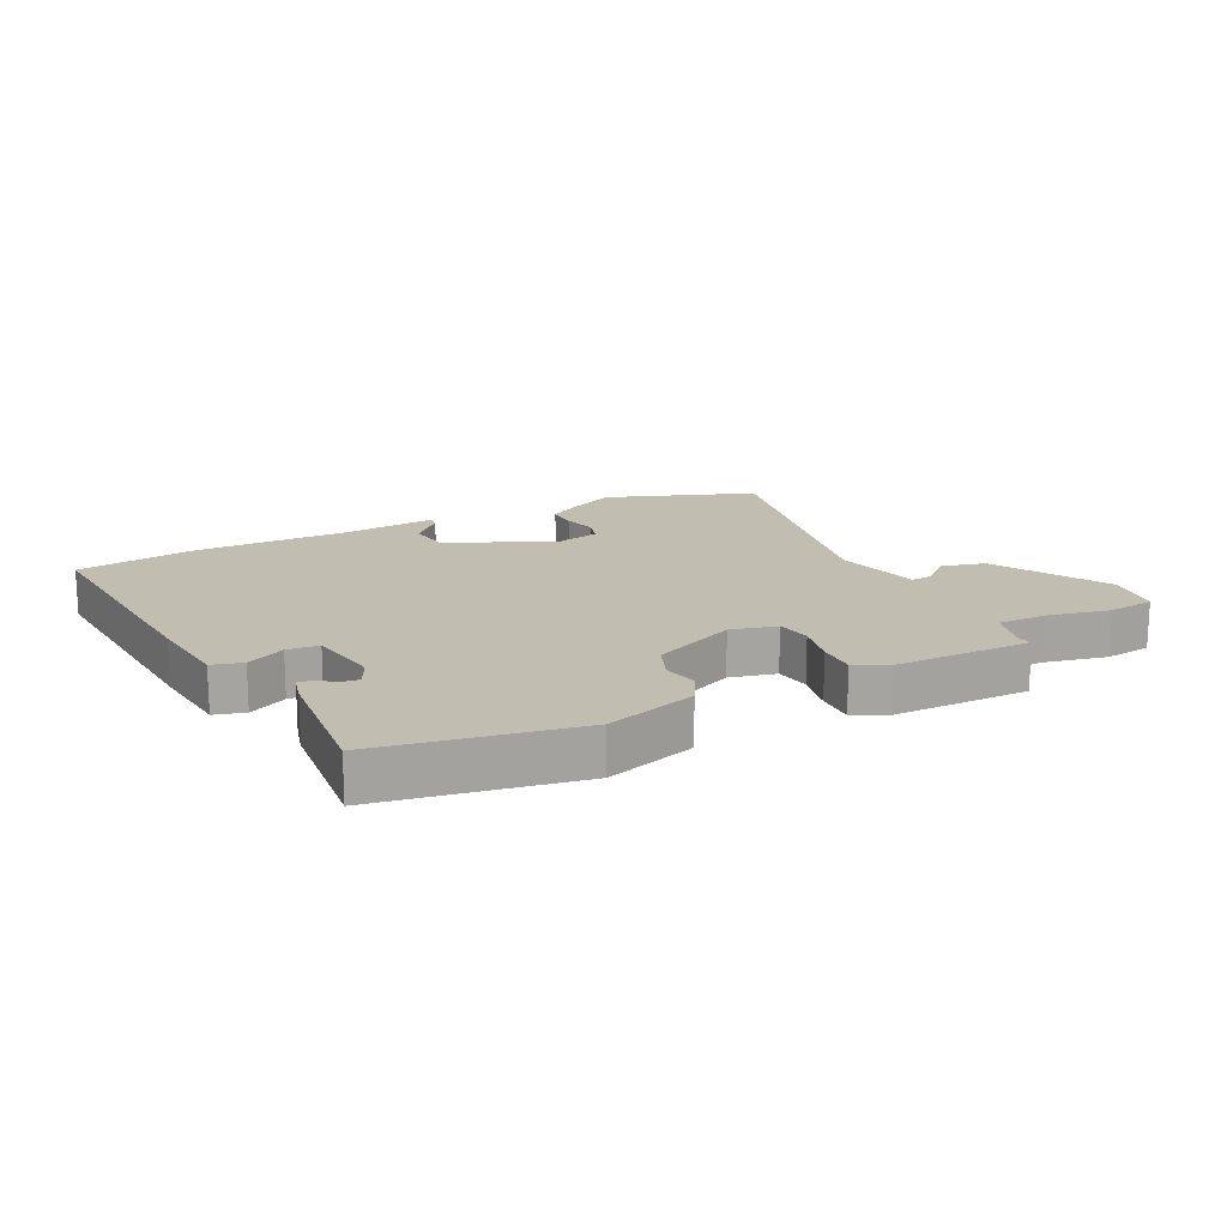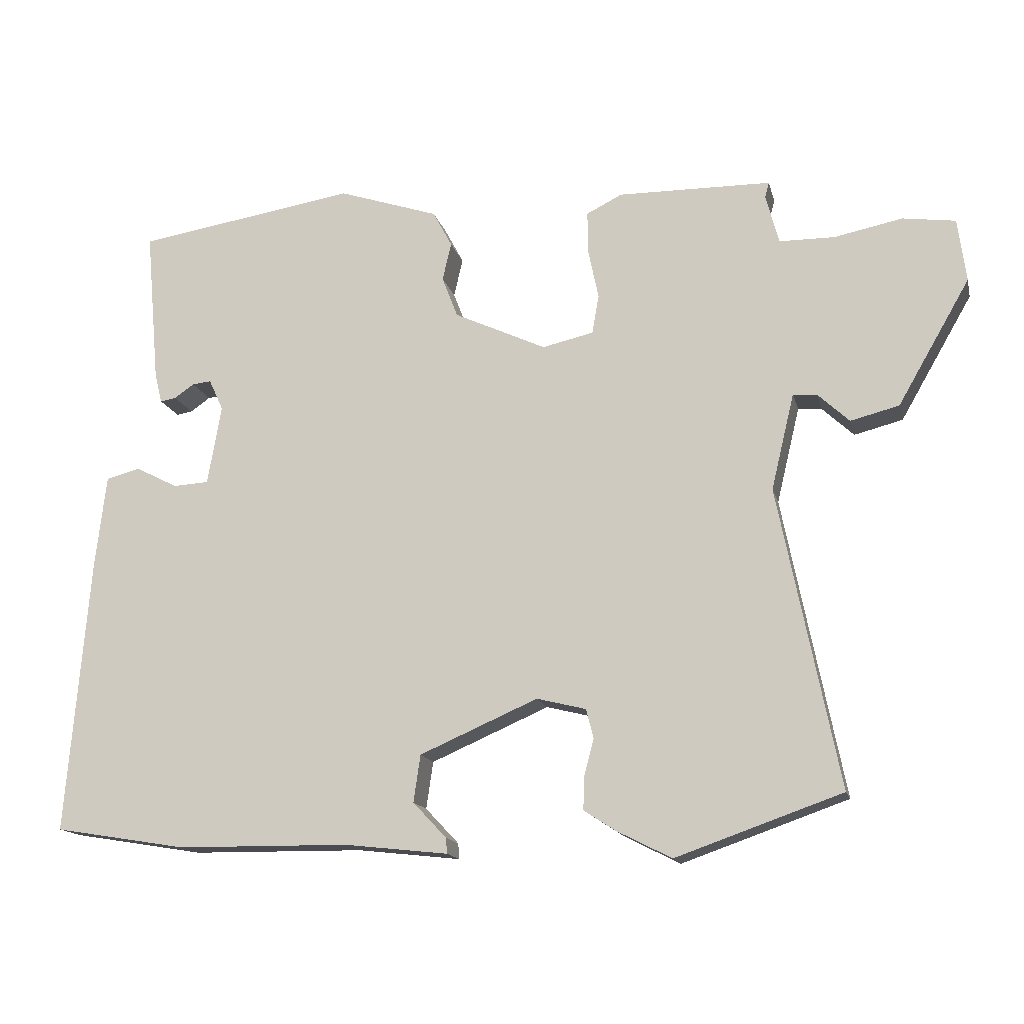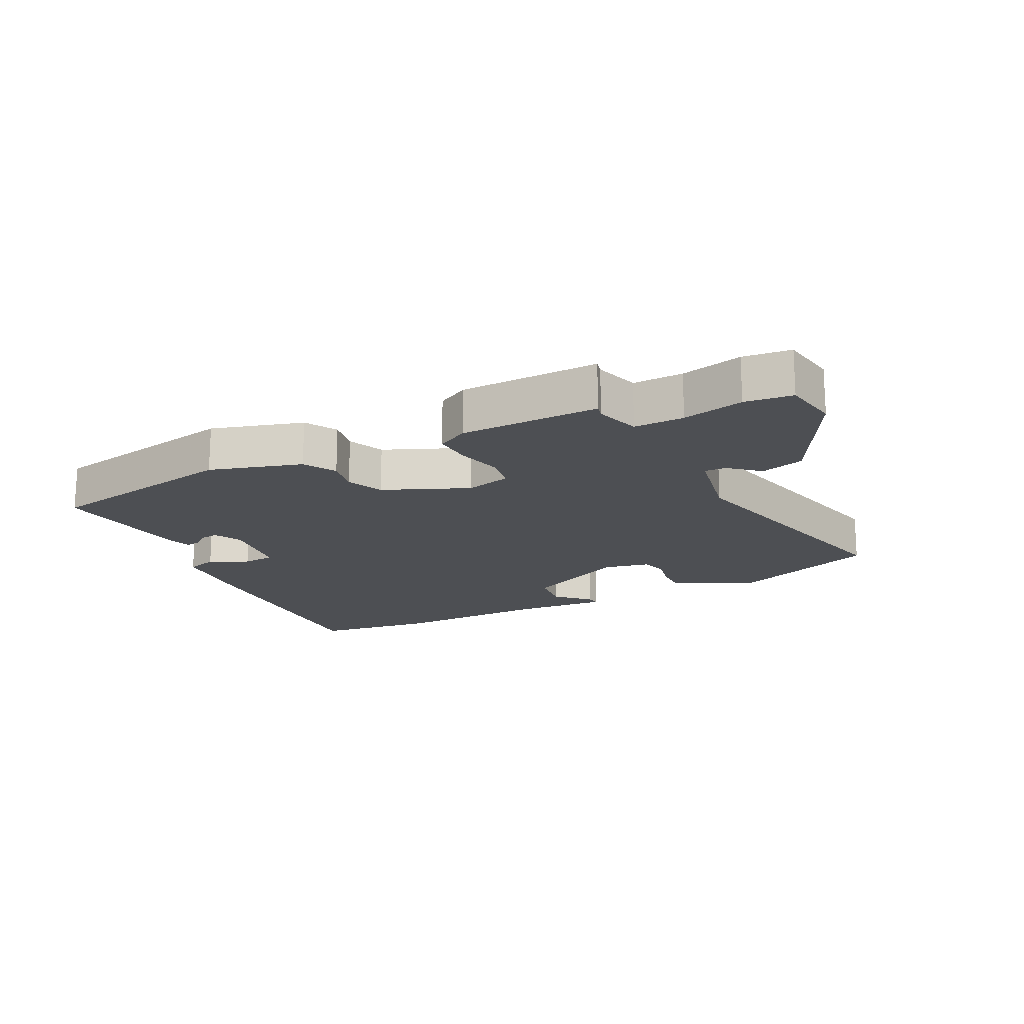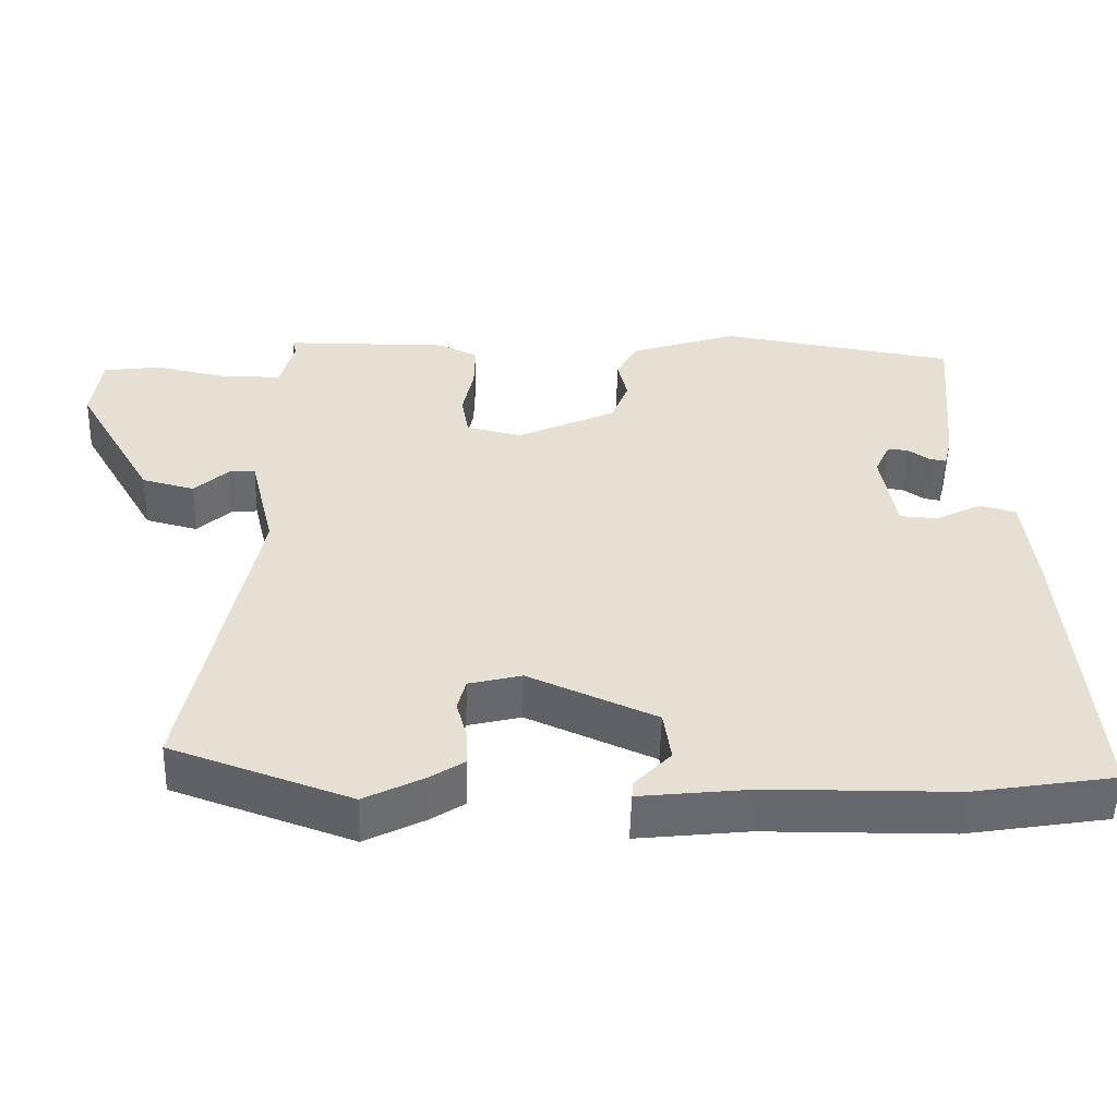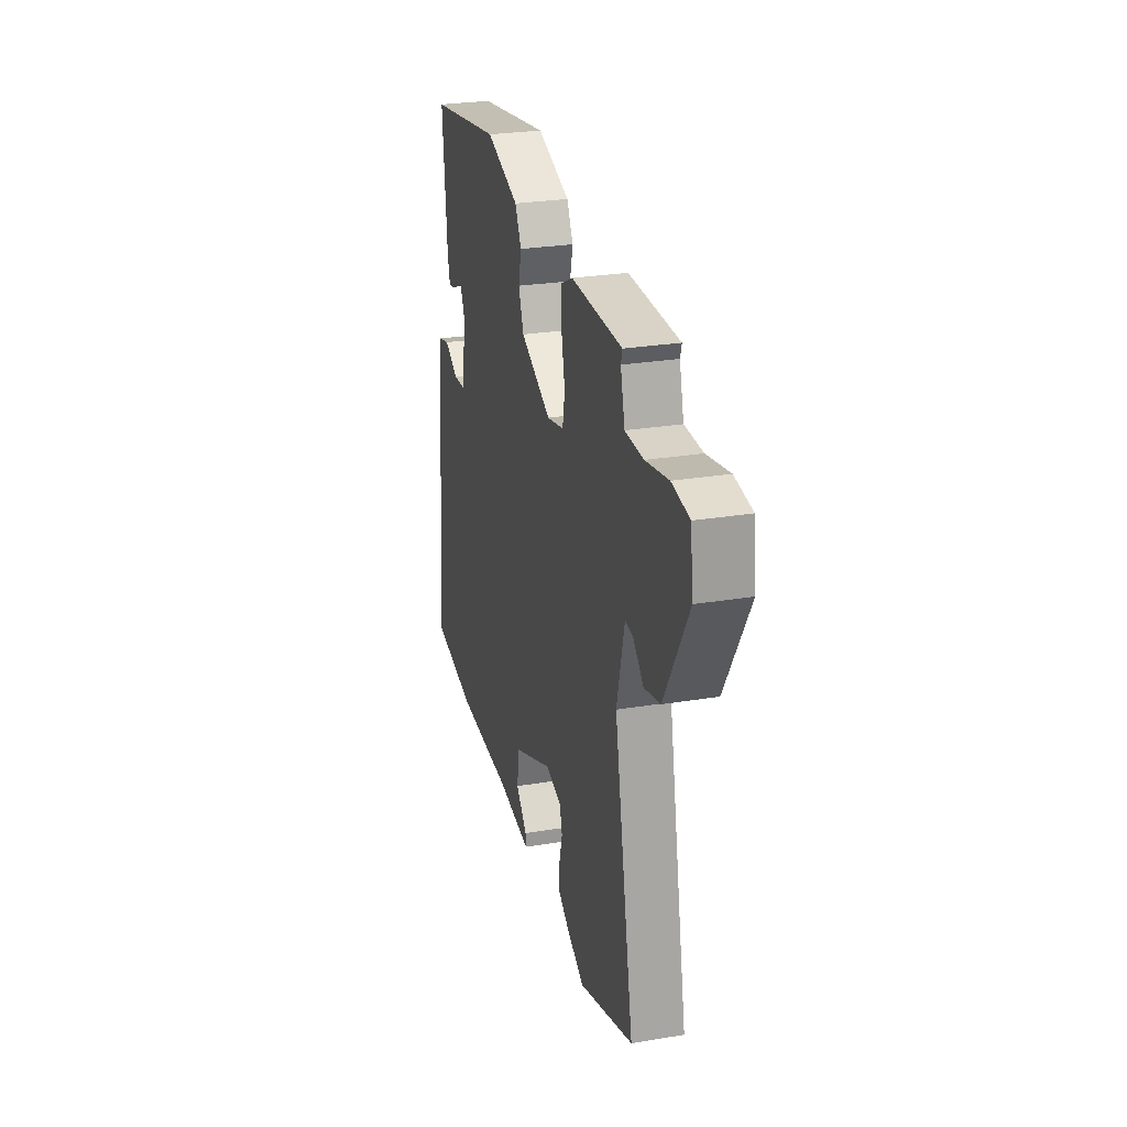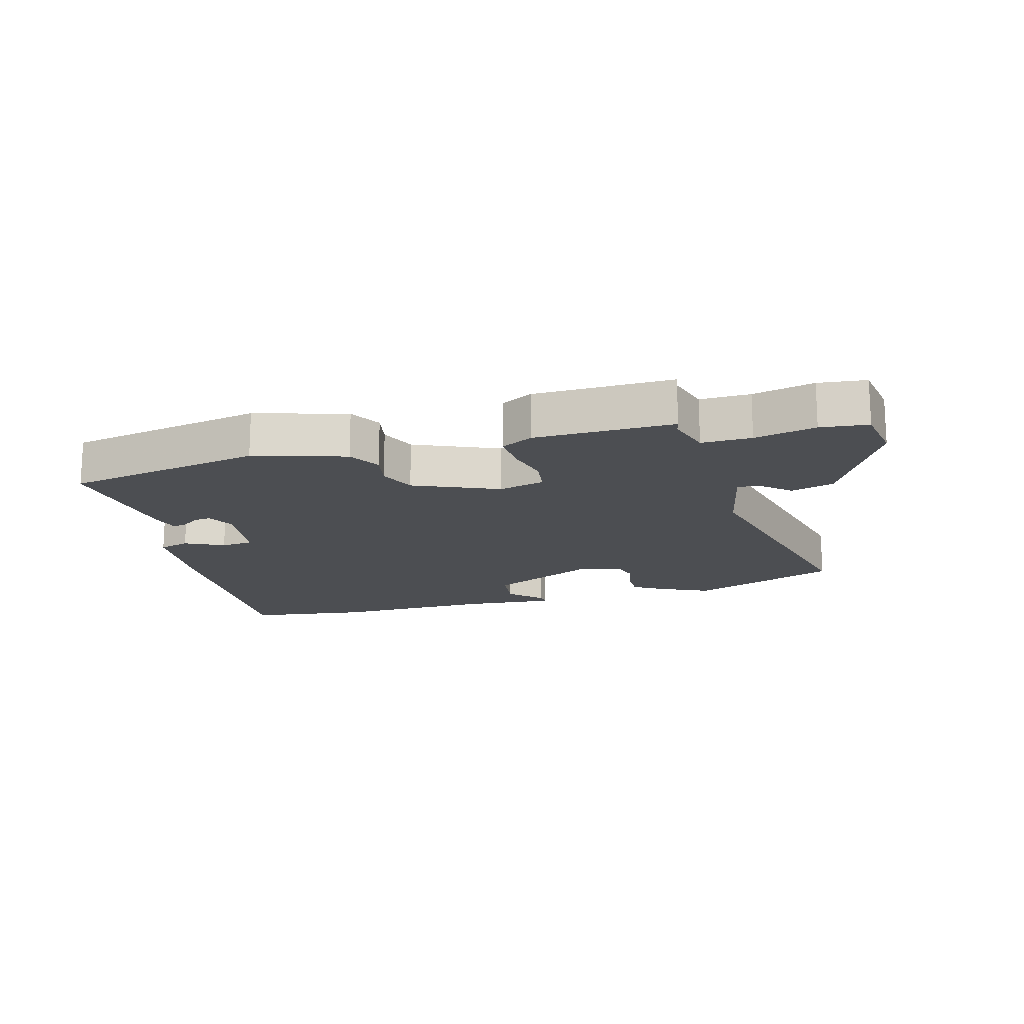
<metadata>
{"format":"obj","ext":"obj","renderer":"f3d","projection":"perspective","resolution":1024,"background":"white","views":[{"elev":16.7,"azim":-25.8,"up":"+Y"},{"elev":-15.2,"azim":13.3,"up":"+Z"},{"elev":-17.5,"azim":28.7,"up":"+Y"},{"elev":-52.5,"azim":178.4,"up":"+Z"},{"elev":27.1,"azim":75.6,"up":"+Z"},{"elev":-16.5,"azim":17.2,"up":"+Y"}]}
</metadata>
<code>
v -0.385 0.07 -0.519
v -0.579 0.07 -0.487
v -0.546 0.07 -0.083
v -0.53 0.07 0.055
v -0.48 0.07 0.068
v -0.418 0.07 0.036
v -0.366 0.07 0.039
v -0.346 0.07 0.156
v -0.367 0.07 0.202
v -0.395 0.07 0.199
v -0.424 0.07 0.179
v -0.447 0.07 0.175
v -0.458 0.07 0.22
v -0.478 0.07 0.445
v -0.156 0.07 0.496
v -0.009 0.07 0.447
v 0.019 0.07 0.394
v 0.006 0.07 0.338
v 0.029 0.07 0.278
v 0.164 0.07 0.215
v 0.239 0.07 0.232
v 0.249 0.07 0.289
v 0.234 0.07 0.361
v 0.233 0.07 0.424
v 0.285 0.07 0.45
v 0.51 0.07 0.447
v 0.504 0.07 0.425
v 0.523 0.07 0.352
v 0.604 0.07 0.351
v 0.704 0.07 0.371
v 0.781 0.07 0.36
v 0.793 0.07 0.267
v 0.687 0.07 0.084
v 0.616 0.07 0.066
v 0.57 0.07 0.109
v 0.535 0.07 0.112
v 0.501 0.07 -0.029
v 0.589 0.07 -0.469
v 0.346 0.07 -0.554
v 0.265 0.07 -0.513
v 0.219 0.07 -0.483
v 0.221 0.07 -0.434
v 0.235 0.07 -0.381
v 0.224 0.07 -0.338
v 0.152 0.07 -0.32
v -0.021 0.07 -0.395
v -0.031 0.07 -0.464
v 0.018 0.07 -0.516
v 0.02 0.07 -0.539
v -0.132 0.07 -0.522
v -0.385 0 -0.519
v -0.579 0 -0.487
v -0.546 0 -0.083
v -0.53 0 0.055
v -0.48 0 0.068
v -0.418 0 0.036
v -0.366 0 0.039
v -0.346 0 0.156
v -0.367 0 0.202
v -0.395 0 0.199
v -0.424 0 0.179
v -0.447 0 0.175
v -0.458 0 0.22
v -0.478 0 0.445
v -0.156 0 0.496
v -0.009 0 0.447
v 0.019 0 0.394
v 0.006 0 0.338
v 0.029 0 0.278
v 0.164 0 0.215
v 0.239 0 0.232
v 0.249 0 0.289
v 0.234 0 0.361
v 0.233 0 0.424
v 0.285 0 0.45
v 0.51 0 0.447
v 0.504 0 0.425
v 0.523 0 0.352
v 0.604 0 0.351
v 0.704 0 0.371
v 0.781 0 0.36
v 0.793 0 0.267
v 0.687 0 0.084
v 0.616 0 0.066
v 0.57 0 0.109
v 0.535 0 0.112
v 0.501 0 -0.029
v 0.589 0 -0.469
v 0.346 0 -0.554
v 0.265 0 -0.513
v 0.219 0 -0.483
v 0.221 0 -0.434
v 0.235 0 -0.381
v 0.224 0 -0.338
v 0.152 0 -0.32
v -0.021 0 -0.395
v -0.031 0 -0.464
v 0.018 0 -0.516
v 0.02 0 -0.539
v -0.132 0 -0.522
f 47 48 49 50
f 4 5 6
f 3 4 6
f 2 3 6
f 1 2 6
f 50 1 6
f 47 50 6
f 46 47 6
f 45 46 6 7
f 44 45 7 8
f 41 42 43
f 40 41 43
f 39 40 43
f 38 39 43
f 37 38 43
f 36 37 43 44
f 33 34 35
f 32 33 35
f 31 32 35
f 30 31 35
f 29 30 35
f 28 29 35 36
f 27 28 36 44
f 25 26 27
f 24 25 27
f 23 24 27
f 22 23 27
f 21 22 27 44
f 16 17 18
f 15 16 18
f 14 15 18
f 13 14 18
f 13 18 19
f 10 11 12 13
f 9 10 13 19
f 8 9 19 20
f 20 21 44
f 8 20 44
f 100 99 98 97
f 56 55 54
f 56 54 53
f 56 53 52
f 56 52 51
f 56 51 100
f 56 100 97
f 56 97 96
f 57 56 96 95
f 58 57 95 94
f 93 92 91
f 93 91 90
f 93 90 89
f 93 89 88
f 93 88 87
f 94 93 87 86
f 85 84 83
f 85 83 82
f 85 82 81
f 85 81 80
f 85 80 79
f 86 85 79 78
f 94 86 78 77
f 77 76 75
f 77 75 74
f 77 74 73
f 77 73 72
f 94 77 72 71
f 68 67 66
f 68 66 65
f 68 65 64
f 68 64 63
f 69 68 63
f 63 62 61 60
f 69 63 60 59
f 70 69 59 58
f 94 71 70
f 94 70 58
f 1 51 52 2
f 2 52 53 3
f 3 53 54 4
f 4 54 55 5
f 5 55 56 6
f 6 56 57 7
f 7 57 58 8
f 8 58 59 9
f 9 59 60 10
f 10 60 61 11
f 11 61 62 12
f 12 62 63 13
f 13 63 64 14
f 14 64 65 15
f 15 65 66 16
f 16 66 67 17
f 17 67 68 18
f 18 68 69 19
f 19 69 70 20
f 20 70 71 21
f 21 71 72 22
f 22 72 73 23
f 23 73 74 24
f 24 74 75 25
f 25 75 76 26
f 26 76 77 27
f 27 77 78 28
f 28 78 79 29
f 29 79 80 30
f 30 80 81 31
f 31 81 82 32
f 32 82 83 33
f 33 83 84 34
f 34 84 85 35
f 35 85 86 36
f 36 86 87 37
f 37 87 88 38
f 38 88 89 39
f 39 89 90 40
f 40 90 91 41
f 41 91 92 42
f 42 92 93 43
f 43 93 94 44
f 44 94 95 45
f 45 95 96 46
f 46 96 97 47
f 47 97 98 48
f 48 98 99 49
f 49 99 100 50
f 50 100 51 1

</code>
